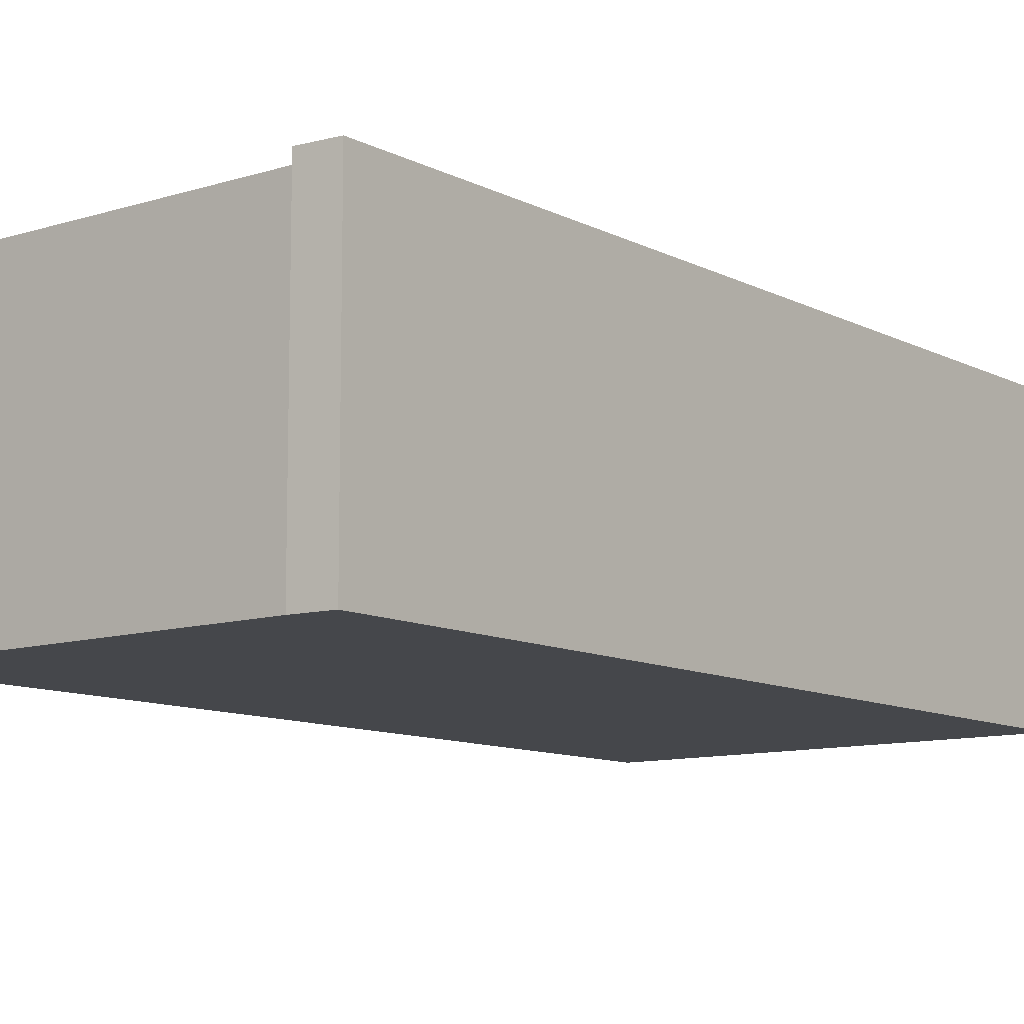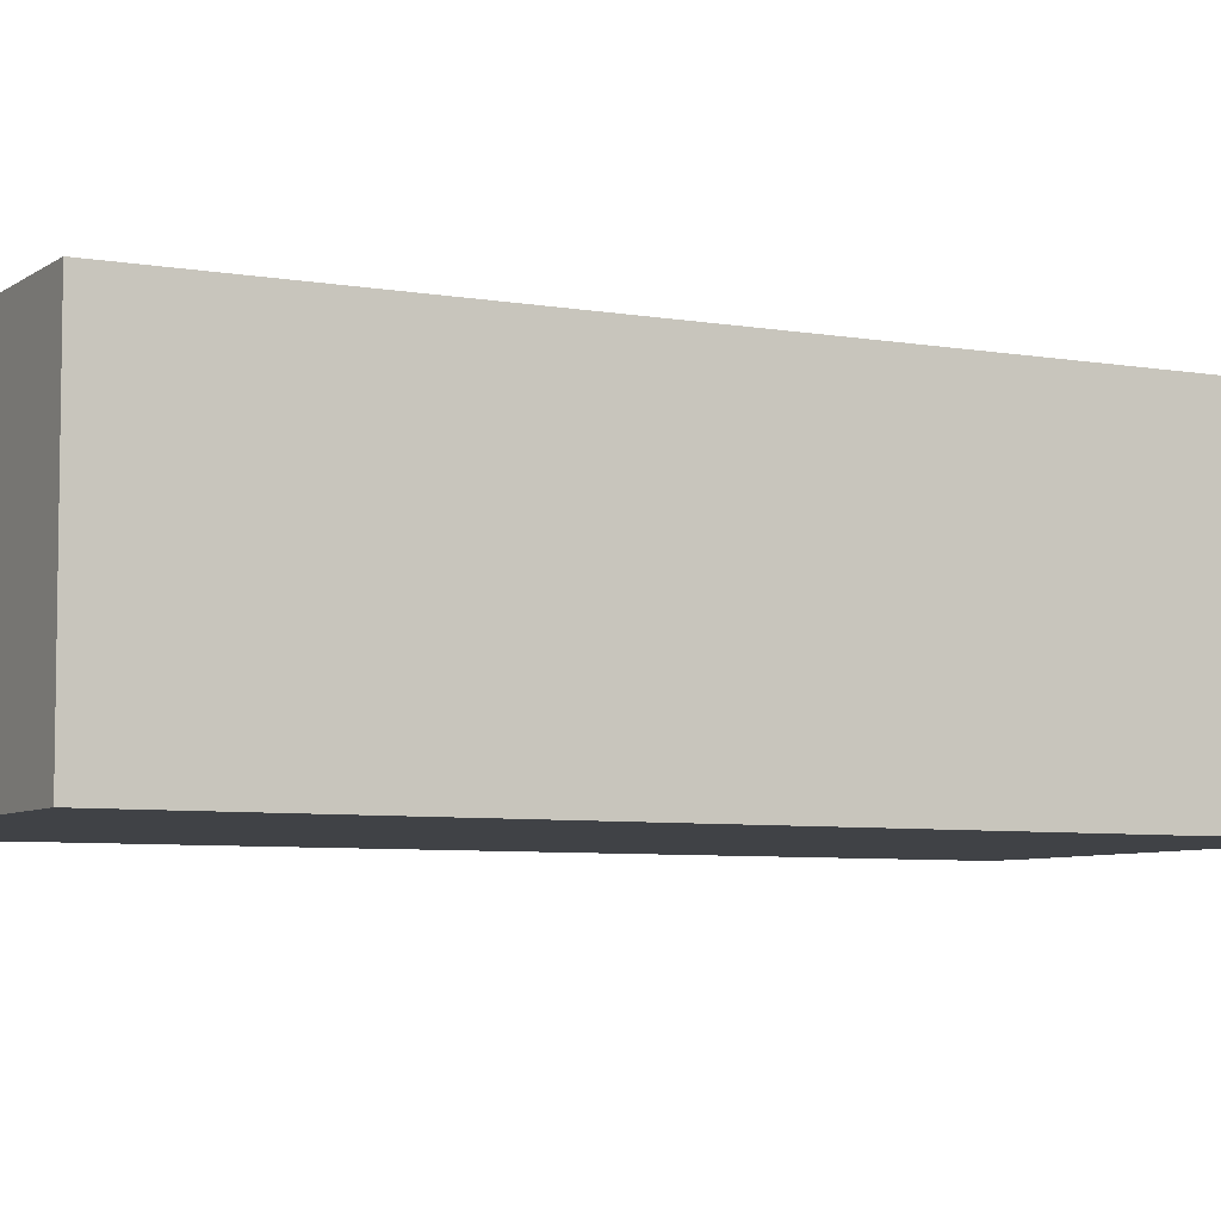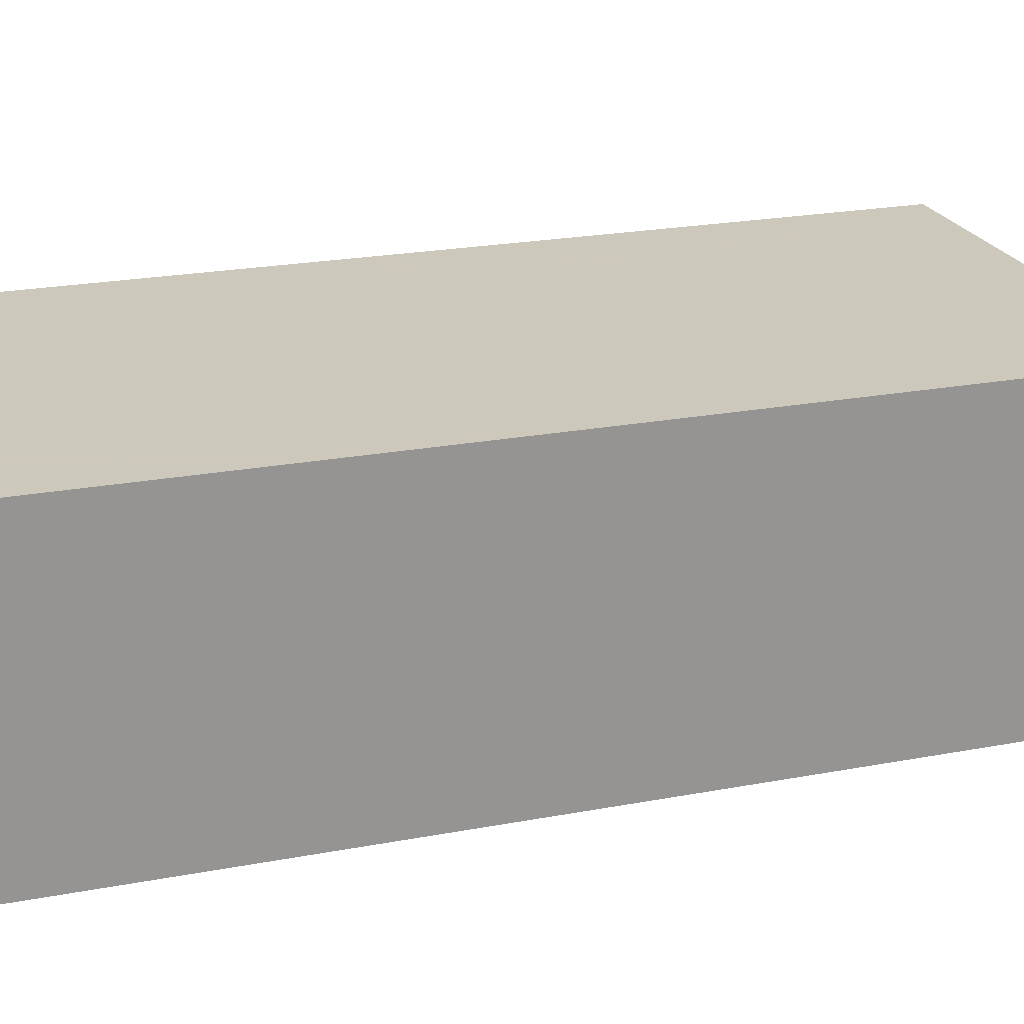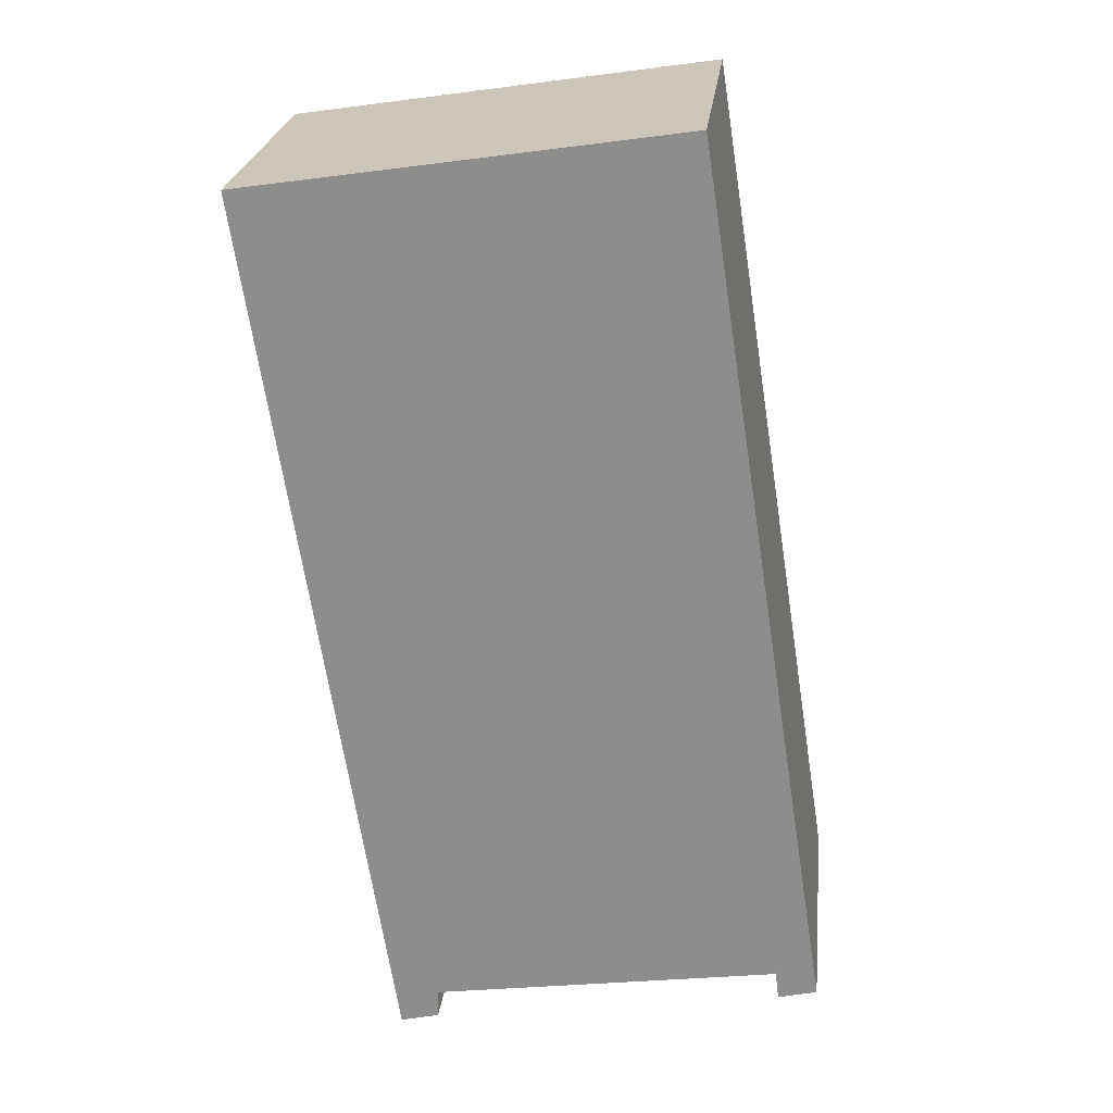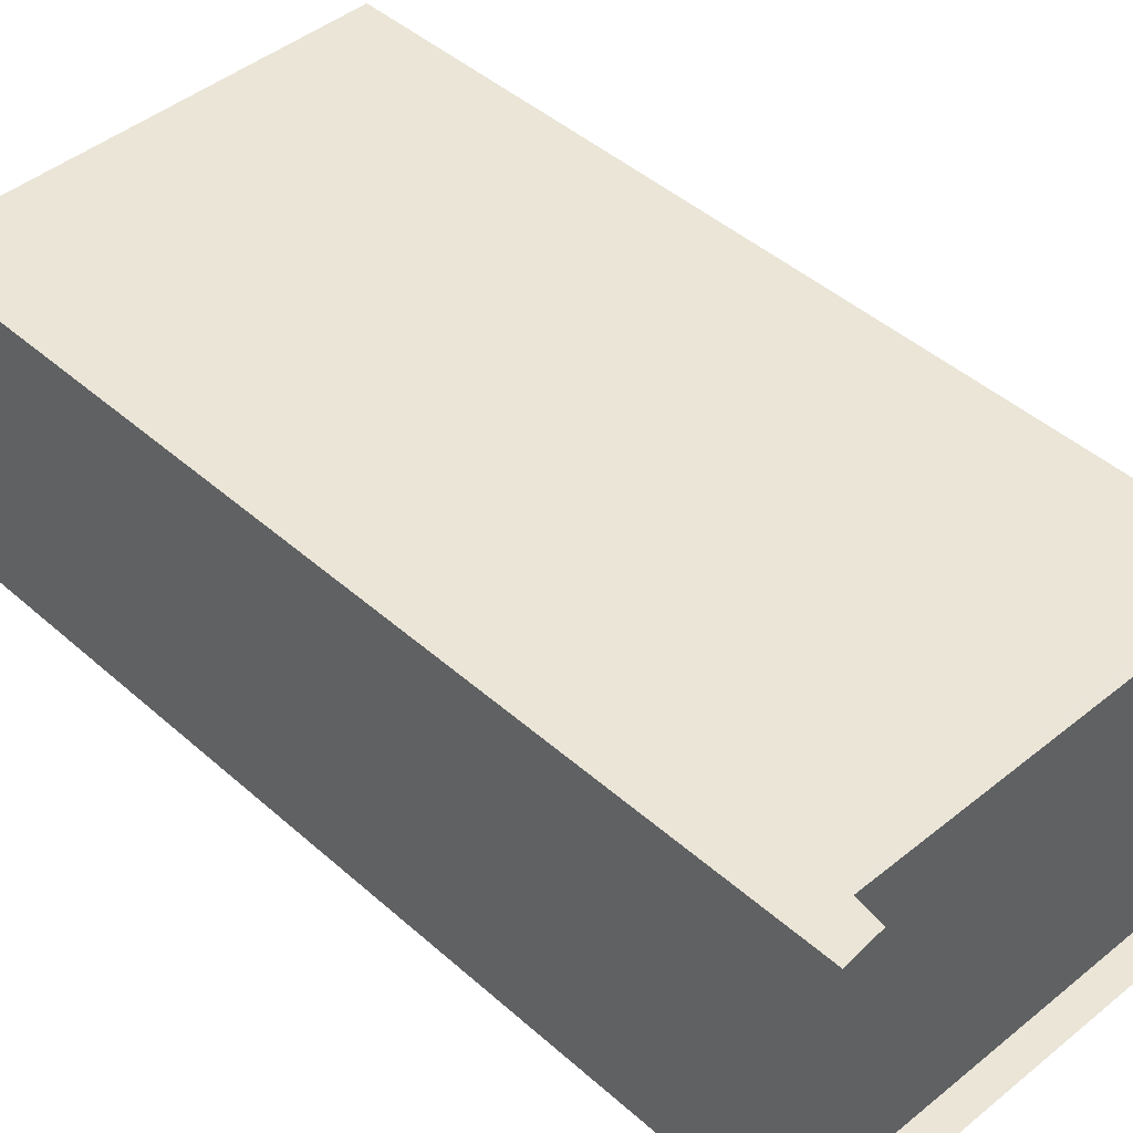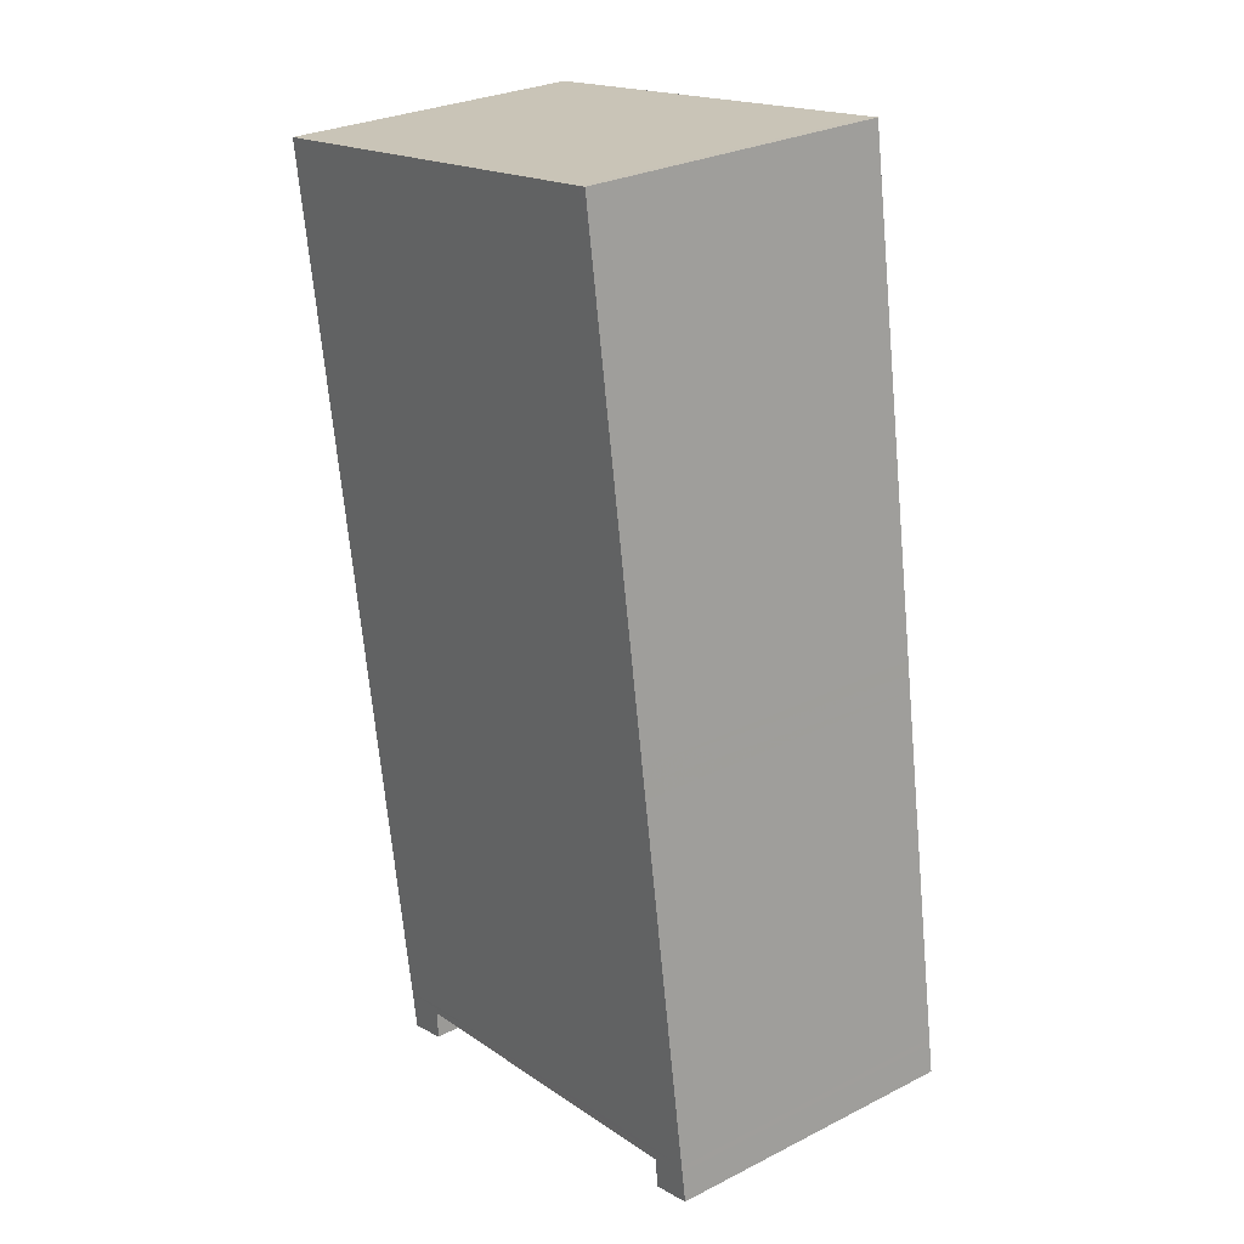
<metadata>
{"format":"obj","ext":"obj","renderer":"f3d","projection":"perspective","resolution":1024,"background":"white","views":[{"elev":-10.4,"azim":47.1,"up":"+Z"},{"elev":-6.2,"azim":-109.3,"up":"+Z"},{"elev":22.0,"azim":80.3,"up":"+Z"},{"elev":24.5,"azim":6.6,"up":"+Y"},{"elev":44.4,"azim":-35.2,"up":"+Z"},{"elev":28.1,"azim":52.6,"up":"+Y"}]}
</metadata>
<code>
v -713.7 -2428 1.975
v -713.7 -2429 1.975
v -713.9 -2429 1.975
v -714.9 -2423 1.969
v -712 -2422 1.965
v -711.1 -2428 1.971
v -711.3 -2428 1.971
v -711.4 -2428 1.971
v -711.9 -2423 1.965
v -714.8 -2423 1.97
v -713.7 -2428 1.975
v -714.5 -2423 1.969
v -714.6 -2423 1.969
v -714.1 -2426 1.972
v -714.4 -2426 1.972
v -711.5 -2426 1.968
v -712.2 -2426 1.969
v -711.8 -2428 1.972
v -712.6 -2423 1.966
v -712.2 -2425 1.969
v -711.6 -2425 1.967
v -714.1 -2426 1.972
v -712 -2423 1.965
v -711.6 -2425 1.968
v -711.6 -2426 1.968
v -712.7 -2422 1.966
v -714.4 -2426 1.972
v -711.1 -2428 1.971
v -712 -2422 1.965
v -714 -2423 1.968
v -714.1 -2423 1.968
v -713.6 -2426 1.971
v -713.7 -2425 1.971
v -713.2 -2428 1.974
v -714.1 -2426 1.972
v -714.4 -2426 1.973
v -712.2 -2426 1.969
v -713.6 -2426 1.971
v -711.5 -2426 1.968
v -711.5 -2426 1.968
v -714.3 -2426 1.973
v -714 -2426 1.972
v -713.6 -2426 1.971
v -712.1 -2426 1.969
v -711.5 -2426 1.968
v -711.5 -2426 1.968
v -713.7 -2428 1.975
v -714 -2428 1.975
v -711.8 -2428 1.972
v -713.2 -2428 1.974
v -711.2 -2428 1.971
v -711.1 -2428 1.97
v -714 -2428 1.975
v -713.7 -2428 1.975
v -713.2 -2428 1.974
v -711.8 -2428 1.972
v -711.2 -2428 1.971
v -711.1 -2428 1.97
v -713.7 -2429 1.975
v -713.7 -2428 1.975
v -713.7 -2428 0
v -713.7 -2429 2.22e-16
v -713.9 -2429 1.975
v -713.7 -2429 1.975
v -713.7 -2429 2.22e-16
v -713.9 -2429 0
v -714 -2428 1.975
v -713.9 -2429 1.975
v -713.9 -2429 0
v -714 -2428 0
v -714.6 -2423 1.969
v -714.9 -2423 1.969
v -714.9 -2423 0
v -714.6 -2423 -2.22e-16
v -711.9 -2423 1.965
v -712 -2422 1.965
v -712 -2422 -2.22e-16
v -711.9 -2423 0
v -711.1 -2428 1.971
v -711.1 -2428 1.971
v -711.1 -2428 0
v -711.1 -2428 0
v -711.4 -2428 1.971
v -711.3 -2428 1.971
v -711.3 -2428 0
v -711.4 -2428 0
v -711.8 -2428 1.972
v -711.4 -2428 1.971
v -711.4 -2428 0
v -711.8 -2428 -2.22e-16
v -711.6 -2425 1.967
v -711.9 -2423 1.965
v -711.9 -2423 0
v -711.6 -2425 -2.22e-16
v -714.9 -2423 1.969
v -714.8 -2423 1.97
v -714.8 -2423 2.22e-16
v -714.9 -2423 0
v -713.7 -2428 1.975
v -713.7 -2428 1.975
v -713.7 -2428 0
v -713.7 -2428 0
v -714.1 -2423 1.968
v -714.6 -2423 1.969
v -714.6 -2423 -2.22e-16
v -714.1 -2423 2.22e-16
v -714.4 -2426 1.972
v -714.4 -2426 1.972
v -714.4 -2426 -2.22e-16
v -714.4 -2426 0
v -711.5 -2426 1.968
v -711.5 -2426 1.968
v -711.5 -2426 0
v -711.5 -2426 0
v -713.2 -2428 1.974
v -711.8 -2428 1.972
v -711.8 -2428 -2.22e-16
v -713.2 -2428 2.22e-16
v -711.5 -2426 1.968
v -711.6 -2425 1.967
v -711.6 -2425 -2.22e-16
v -711.5 -2426 0
v -712 -2422 1.965
v -712.7 -2422 1.966
v -712.7 -2422 0
v -712 -2422 2.22e-16
v -714.8 -2423 1.97
v -714.4 -2426 1.972
v -714.4 -2426 0
v -714.8 -2423 2.22e-16
v -711.3 -2428 1.971
v -711.1 -2428 1.971
v -711.1 -2428 0
v -711.3 -2428 0
v -712 -2422 1.965
v -712 -2422 1.965
v -712 -2422 2.22e-16
v -712 -2422 -2.22e-16
v -712.7 -2422 1.966
v -714.1 -2423 1.968
v -714.1 -2423 2.22e-16
v -712.7 -2422 0
v -713.7 -2428 1.975
v -713.2 -2428 1.974
v -713.2 -2428 2.22e-16
v -713.7 -2428 0
v -714.4 -2426 1.972
v -714.4 -2426 1.973
v -714.4 -2426 2.22e-16
v -714.4 -2426 -2.22e-16
v -711.5 -2426 1.968
v -711.5 -2426 1.968
v -711.5 -2426 0
v -711.5 -2426 2.22e-16
v -714.4 -2426 1.973
v -714.3 -2426 1.973
v -714.3 -2426 0
v -714.4 -2426 2.22e-16
v -711.1 -2428 1.97
v -711.5 -2426 1.968
v -711.5 -2426 2.22e-16
v -711.1 -2428 2.22e-16
v -714 -2428 1.975
v -714 -2428 1.975
v -714 -2428 0
v -714 -2428 2.22e-16
v -711.1 -2428 1.971
v -711.1 -2428 1.97
v -711.1 -2428 0
v -711.1 -2428 0
v -714.3 -2426 1.973
v -714 -2428 1.975
v -714 -2428 2.22e-16
v -714.3 -2426 0
v -711.1 -2428 1.97
v -711.1 -2428 1.97
v -711.1 -2428 2.22e-16
v -711.1 -2428 0
v -713.7 -2428 0
v -713.7 -2429 0
v -713.9 -2429 0
v -714.9 -2423 0
v -712 -2422 0
v -711.1 -2428 0
v -711.3 -2428 0
v -711.4 -2428 0
f 31 26 19 30
f 33 20 17 32
f 22 14 15 27
f 12 10 4 13
f 36 15 14 35
f 38 32 17 37
f 37 17 25 39
f 25 17 20 24
f 24 20 19 23
f 30 19 20 33
f 23 9 21 24
f 24 21 16 25
f 23 19 26 29
f 27 10 12 22
f 39 25 16 40
f 29 5 9 23
f 30 12 13 31
f 32 14 22 33
f 35 14 32 38
f 33 22 12 30
f 54 47 48 53
f 56 49 50 55
f 57 51 49 56
f 58 52 51 57
f 55 50 47 54
f 41 36 35 42
f 43 38 37 44
f 44 37 39 45
f 45 39 40 46
f 42 35 38 43
f 47 11 1 2 3 48
f 49 18 34 50
f 51 28 7 8 18 49
f 52 6 28 51
f 50 34 11 47
f 53 41 42 54
f 55 43 44 56
f 56 44 45 57
f 57 45 46 58
f 54 42 43 55
f 60 61 62 59
f 64 65 66 63
f 68 69 70 67
f 72 73 74 71
f 76 77 78 75
f 80 81 82 79
f 84 85 86 83
f 88 89 90 87
f 92 93 94 91
f 96 97 98 95
f 100 101 102 99
f 104 105 106 103
f 108 109 110 107
f 112 113 114 111
f 116 117 118 115
f 120 121 122 119
f 124 125 126 123
f 128 129 130 127
f 132 133 134 131
f 136 137 138 135
f 140 141 142 139
f 144 145 146 143
f 148 149 150 147
f 152 153 154 151
f 156 157 158 155
f 160 161 162 159
f 164 165 166 163
f 168 169 170 167
f 172 173 174 171
f 176 177 178 175
f 180 181 182 183 184 185 186 179

</code>
